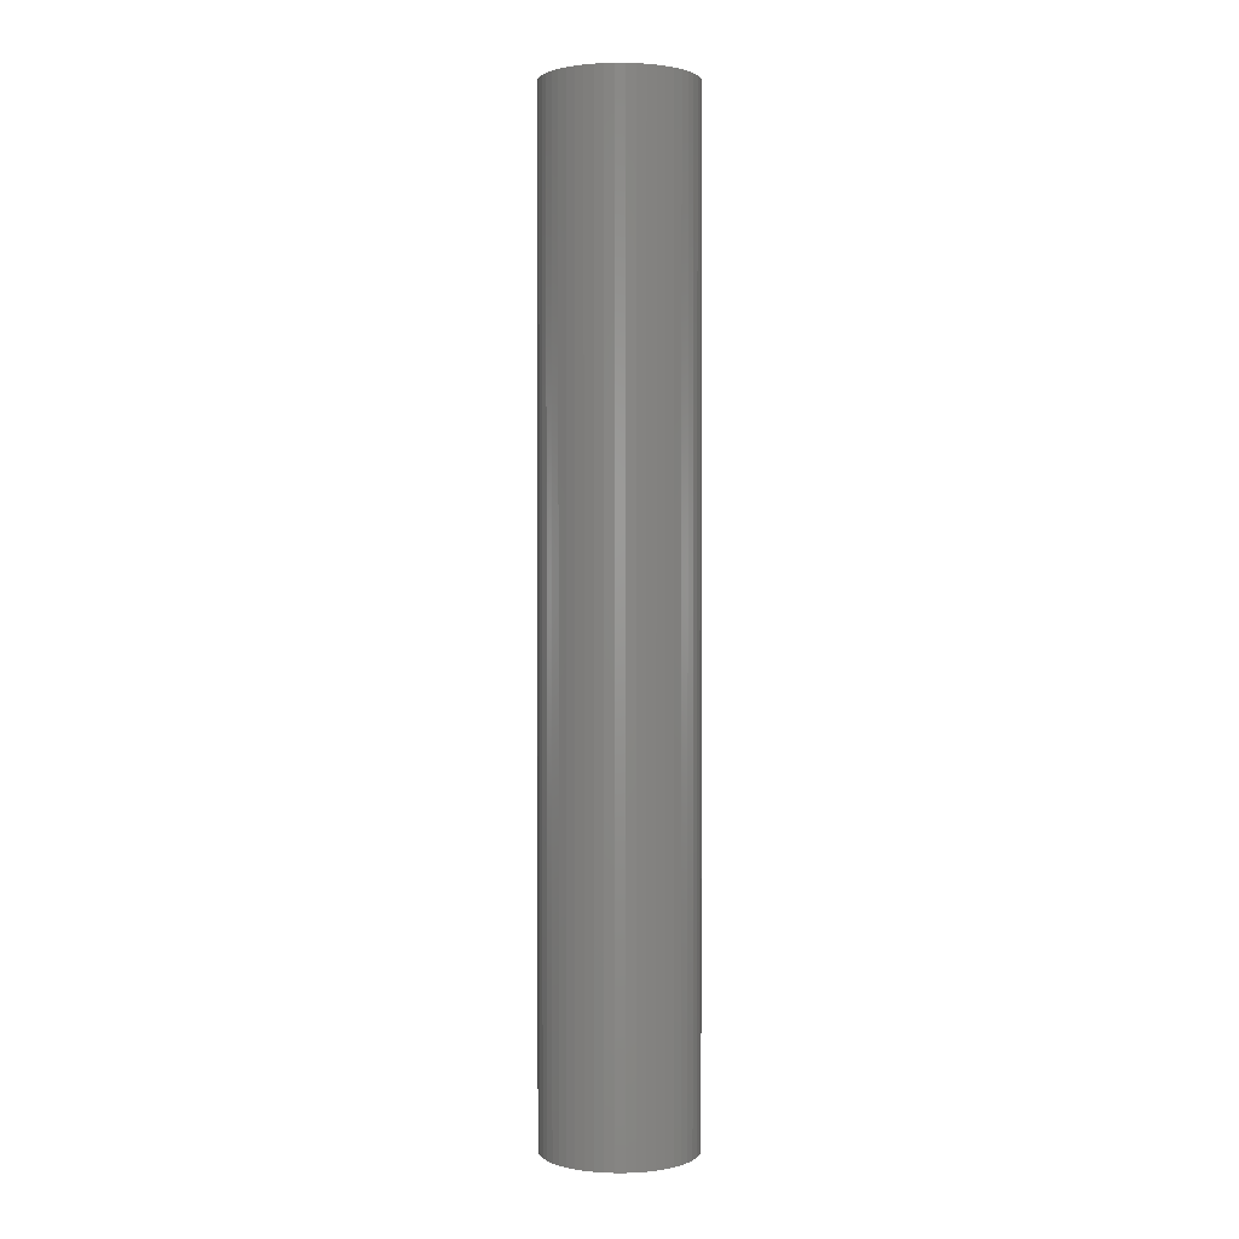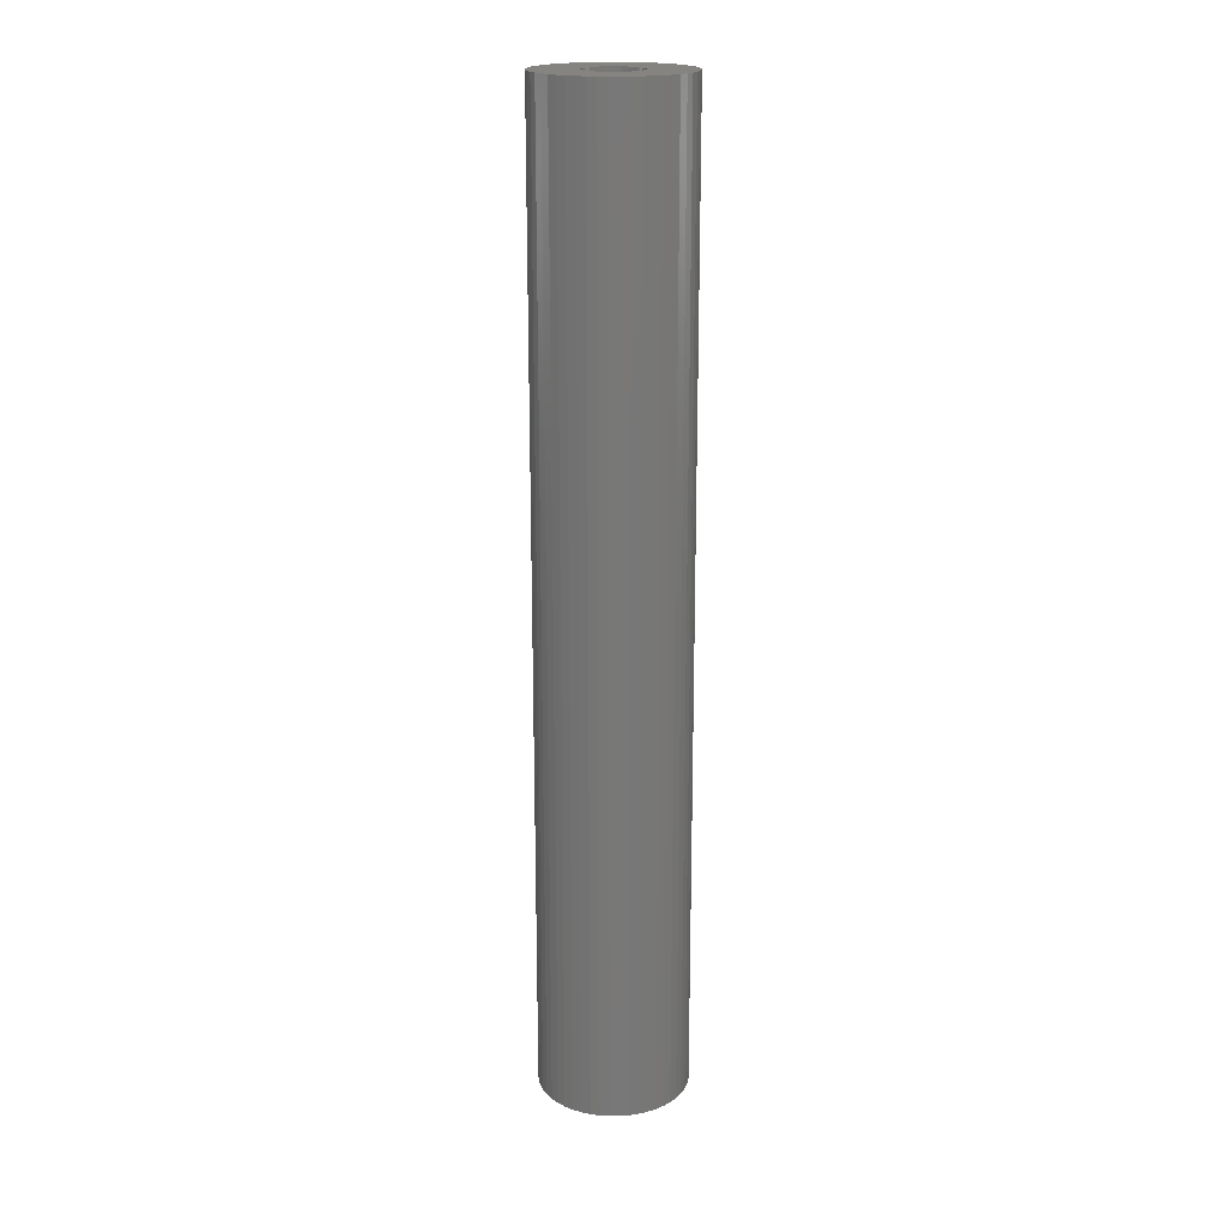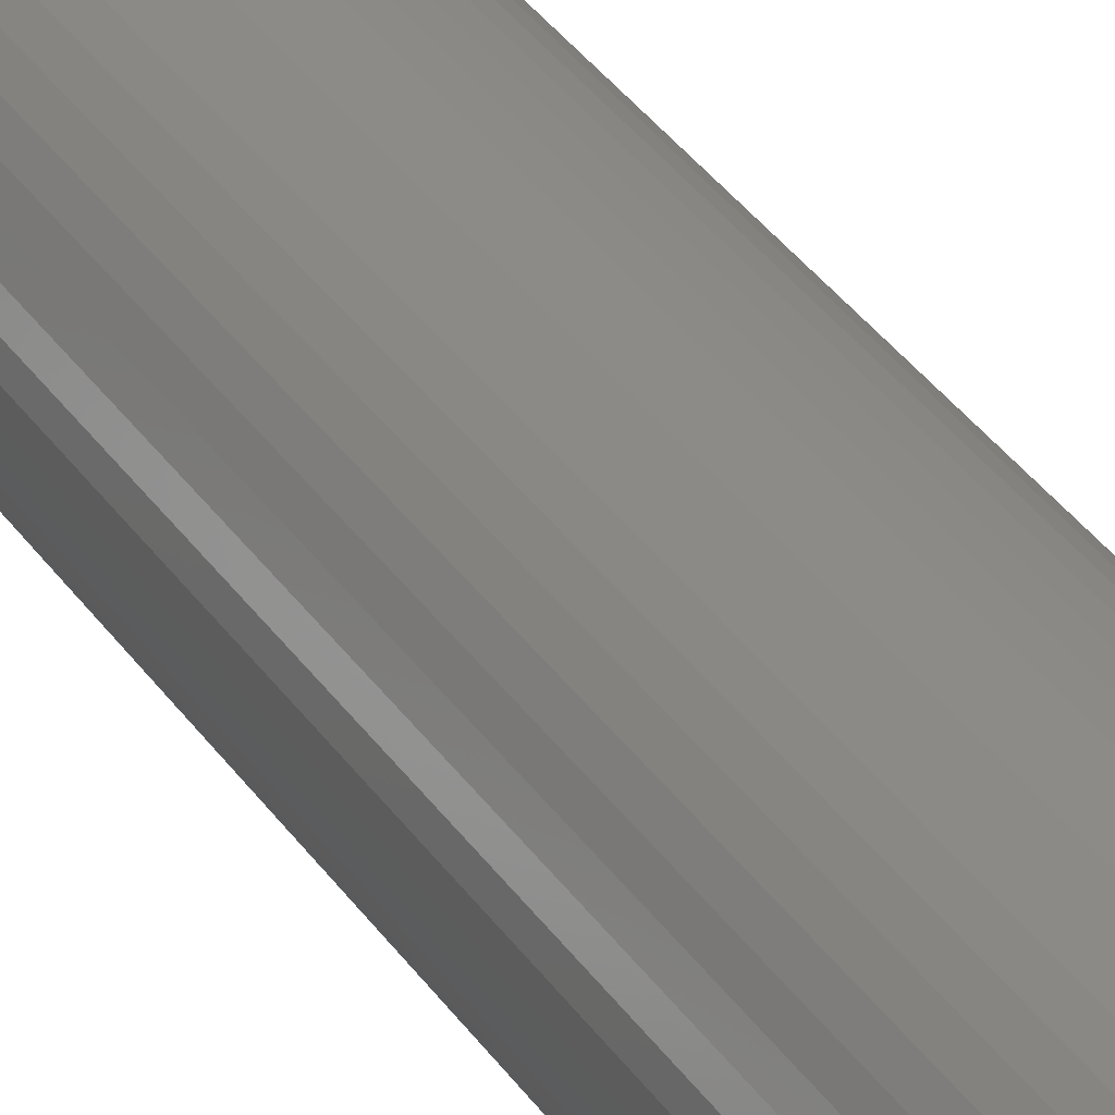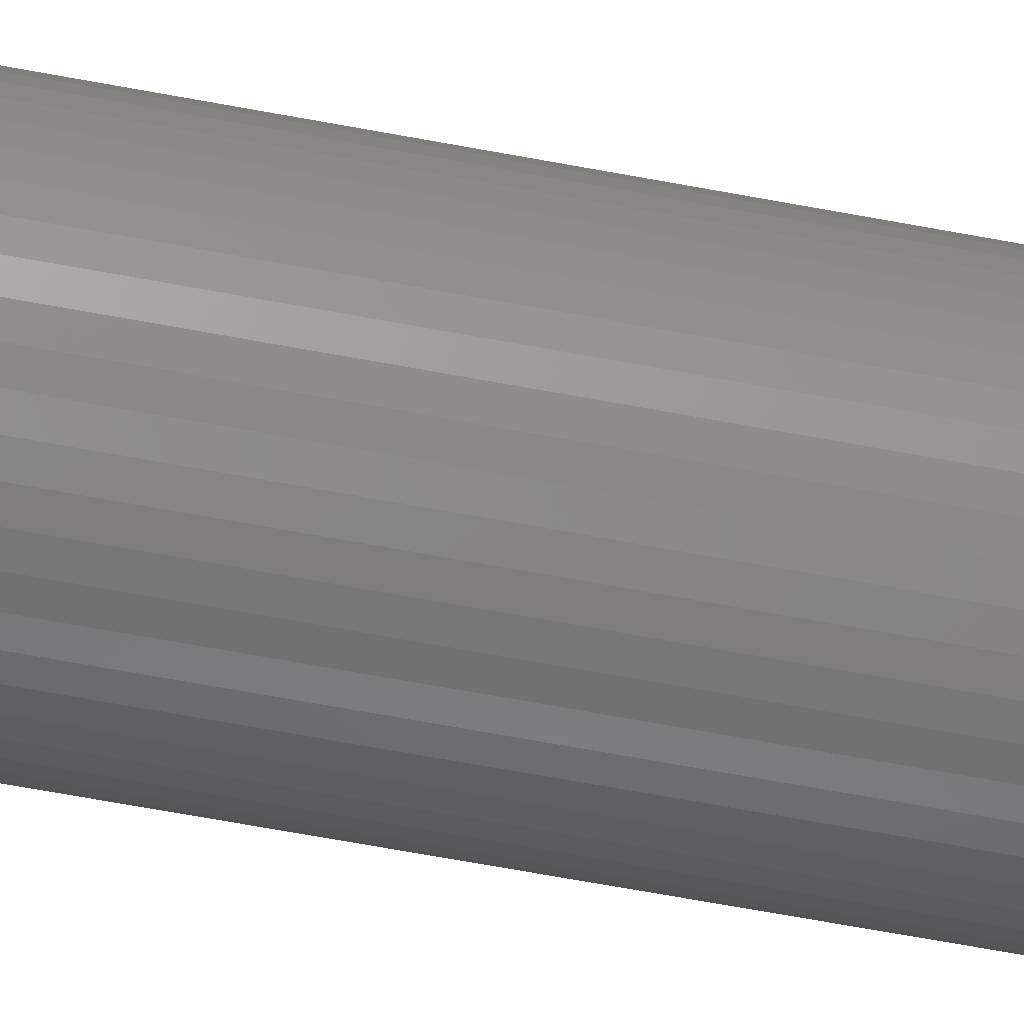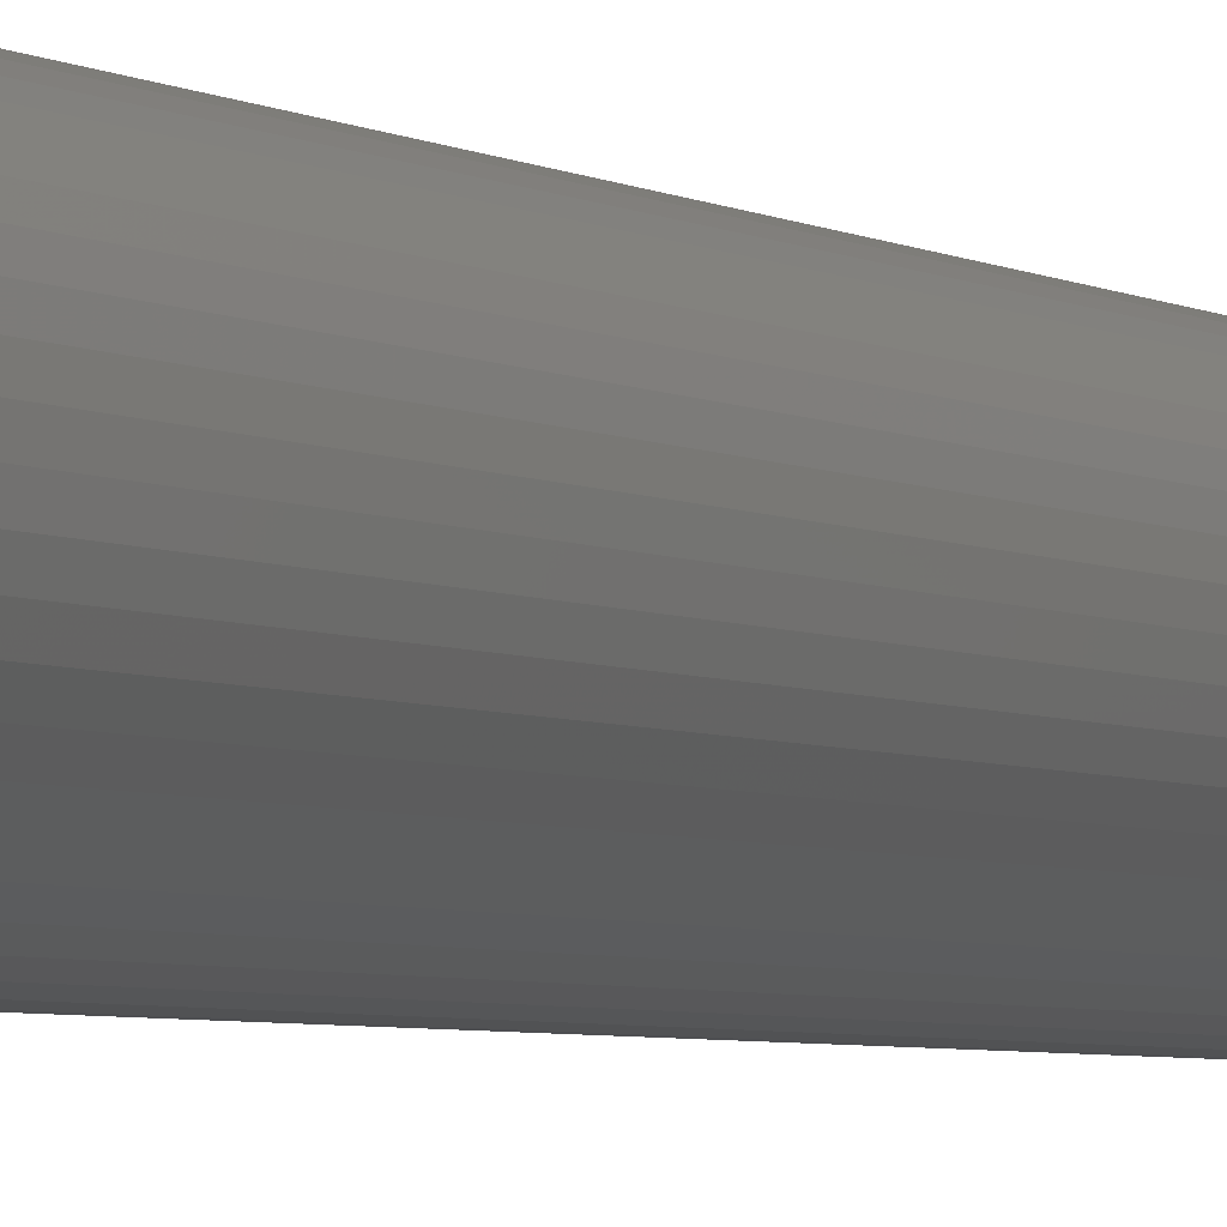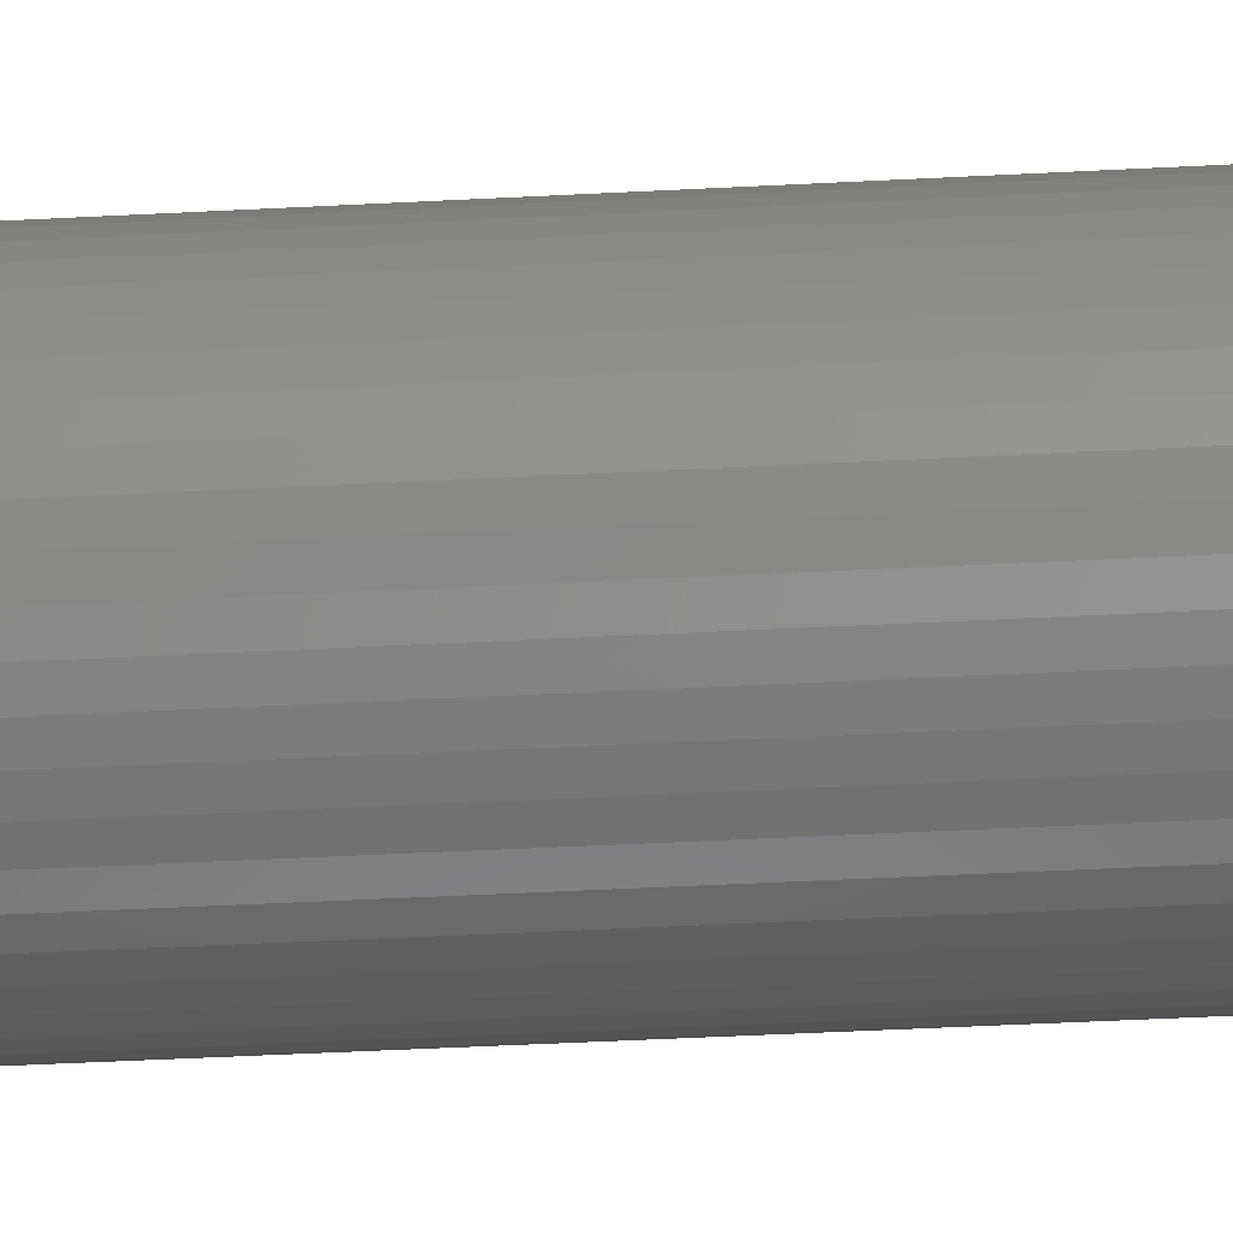
<metadata>
{"format":"stl","ext":"stl","renderer":"f3d","projection":"perspective","resolution":1024,"background":"white","views":[{"elev":1.5,"azim":57.1,"up":"+Z"},{"elev":19.2,"azim":165.0,"up":"+Z"},{"elev":34.3,"azim":-28.9,"up":"+Y"},{"elev":-62.8,"azim":79.1,"up":"+Y"},{"elev":-3.2,"azim":23.7,"up":"+Y"},{"elev":-33.4,"azim":94.5,"up":"+Y"}]}
</metadata>
<code>
# stl→obj: 200 verts, 400 faces
v 6 0 39
v 5.953 0.752 -39
v 5.953 0.752 39
v 6 0 -39
v -6 0 -39
v -5.953 0.752 39
v -5.953 0.752 -39
v -6 0 39
v 0.3767 5.988 -39
v -0.3767 5.988 39
v 0.3767 5.988 39
v -0.3767 5.988 -39
v -0.3767 -5.988 -39
v 0.3767 -5.988 39
v -0.3767 -5.988 39
v 0.3767 -5.988 -39
v 4.374 4.107 -39
v 3.825 4.623 39
v 4.374 4.107 39
v 3.825 4.623 -39
v -3.825 4.623 -39
v -4.374 4.107 39
v -3.825 4.623 39
v -4.374 4.107 -39
v -1.854 5.706 -39
v -2.555 5.429 39
v -1.854 5.706 39
v -2.555 5.429 -39
v 5.579 2.209 39
v 5.258 2.891 -39
v 5.258 2.891 39
v 5.579 2.209 -39
v 5.811 1.492 -39
v 5.811 1.492 39
v 2.555 5.429 -39
v 1.854 5.706 39
v 2.555 5.429 39
v 1.854 5.706 -39
v 1.124 5.894 39
v 1.124 5.894 -39
v 3.215 5.066 -39
v 3.215 5.066 39
v -5.579 2.209 -39
v -5.258 2.891 39
v -5.258 2.891 -39
v -5.579 2.209 39
v -5.811 1.492 -39
v -5.811 1.492 39
v -1.124 5.894 39
v -1.124 5.894 -39
v 1.124 -5.894 39
v 1.124 -5.894 -39
v 1.854 -5.706 -39
v 2.555 -5.429 39
v 1.854 -5.706 39
v 2.555 -5.429 -39
v 4.854 3.527 39
v 4.854 3.527 -39
v -4.854 3.527 39
v -4.854 3.527 -39
v 2.25 0 39
v 2.232 0.282 39
v 5.953 -0.752 39
v 2.179 0.5596 39
v 2.232 -0.282 39
v 2.092 0.8283 39
v 5.811 -1.492 39
v 1.972 1.084 39
v 2.179 -0.5596 39
v 1.82 1.323 39
v 5.579 -2.209 39
v 1.64 1.54 39
v 2.092 -0.8283 39
v 1.434 1.734 39
v 5.258 -2.891 39
v 1.206 1.9 39
v 1.972 -1.084 39
v 4.854 -3.527 39
v 0.958 2.036 39
v 0.6953 2.14 39
v 0.4216 2.21 39
v 0.1413 2.246 39
v -0.1413 2.246 39
v -0.4216 2.21 39
v -0.6953 2.14 39
v -0.958 2.036 39
v -1.206 1.9 39
v -3.215 5.066 39
v -1.434 1.734 39
v -1.64 1.54 39
v -1.82 1.323 39
v -1.972 1.084 39
v 1.82 -1.323 39
v 4.374 -4.107 39
v 1.64 -1.54 39
v 3.825 -4.623 39
v 1.434 -1.734 39
v 3.215 -5.066 39
v 1.206 -1.9 39
v 0.958 -2.036 39
v 0.6953 -2.14 39
v 0.4216 -2.21 39
v 0.1413 -2.246 39
v -0.1413 -2.246 39
v -0.4216 -2.21 39
v -1.124 -5.894 39
v -0.6953 -2.14 39
v -1.854 -5.706 39
v -0.958 -2.036 39
v -2.555 -5.429 39
v -1.206 -1.9 39
v -3.215 -5.066 39
v -1.434 -1.734 39
v -3.825 -4.623 39
v -1.64 -1.54 39
v -4.374 -4.107 39
v -1.82 -1.323 39
v -4.854 -3.527 39
v -1.972 -1.084 39
v -5.258 -2.891 39
v -2.092 -0.8283 39
v -5.579 -2.209 39
v -2.179 -0.5596 39
v -5.811 -1.492 39
v -2.232 -0.282 39
v -5.953 -0.752 39
v -2.25 0 39
v -2.092 0.8283 39
v -2.179 0.5596 39
v -2.232 0.282 39
v -3.215 5.066 -39
v 5.953 -0.752 -39
v 3.215 -5.066 -39
v 3.825 -4.623 -39
v 4.374 -4.107 -39
v 5.811 -1.492 -39
v -4.374 -4.107 -39
v -3.825 -4.623 -39
v -5.258 -2.891 -39
v -5.579 -2.209 -39
v -4.854 -3.527 -39
v 2.25 0 -39
v 2.232 -0.282 -39
v 2.179 -0.5596 -39
v 5.579 -2.209 -39
v 2.232 0.282 -39
v 2.092 -0.8283 -39
v 5.258 -2.891 -39
v 1.972 -1.084 -39
v 4.854 -3.527 -39
v 2.179 0.5596 -39
v 1.82 -1.323 -39
v 1.64 -1.54 -39
v 2.092 0.8283 -39
v 1.434 -1.734 -39
v 1.206 -1.9 -39
v 1.972 1.084 -39
v 0.958 -2.036 -39
v 0.6953 -2.14 -39
v 0.4216 -2.21 -39
v 0.1413 -2.246 -39
v -0.1413 -2.246 -39
v -0.4216 -2.21 -39
v -1.124 -5.894 -39
v -0.6953 -2.14 -39
v -1.854 -5.706 -39
v -0.958 -2.036 -39
v -2.555 -5.429 -39
v -1.206 -1.9 -39
v -3.215 -5.066 -39
v -1.434 -1.734 -39
v -1.64 -1.54 -39
v -1.82 -1.323 -39
v -1.972 -1.084 -39
v 1.82 1.323 -39
v 1.64 1.54 -39
v 1.434 1.734 -39
v 1.206 1.9 -39
v 0.958 2.036 -39
v 0.6953 2.14 -39
v 0.4216 2.21 -39
v 0.1413 2.246 -39
v -0.1413 2.246 -39
v -0.4216 2.21 -39
v -0.6953 2.14 -39
v -0.958 2.036 -39
v -1.206 1.9 -39
v -1.434 1.734 -39
v -1.64 1.54 -39
v -1.82 1.323 -39
v -1.972 1.084 -39
v -2.092 0.8283 -39
v -2.179 0.5596 -39
v -2.232 0.282 -39
v -2.25 0 -39
v -2.092 -0.8283 -39
v -2.179 -0.5596 -39
v -5.811 -1.492 -39
v -2.232 -0.282 -39
v -5.953 -0.752 -39
f 1 2 3
f 2 1 4
f 5 6 7
f 6 5 8
f 9 10 11
f 10 9 12
f 13 14 15
f 14 13 16
f 17 18 19
f 18 17 20
f 21 22 23
f 22 21 24
f 25 26 27
f 26 25 28
f 29 30 31
f 30 29 32
f 3 33 34
f 33 3 2
f 35 36 37
f 36 35 38
f 38 39 36
f 39 38 40
f 41 37 42
f 37 41 35
f 43 44 45
f 44 43 46
f 47 46 43
f 46 47 48
f 12 49 10
f 49 12 50
f 16 51 14
f 51 16 52
f 53 54 55
f 54 53 56
f 34 32 29
f 32 34 33
f 57 17 19
f 17 57 58
f 31 58 57
f 58 31 30
f 40 11 39
f 11 40 9
f 20 42 18
f 42 20 41
f 45 59 60
f 59 45 44
f 60 22 24
f 22 60 59
f 7 48 47
f 48 7 6
f 61 1 3
f 62 3 34
f 1 61 63
f 64 34 29
f 65 63 61
f 66 29 31
f 63 65 67
f 68 31 57
f 69 67 65
f 70 57 19
f 67 69 71
f 72 19 18
f 73 71 69
f 74 18 42
f 71 73 75
f 76 42 37
f 77 75 73
f 75 77 78
f 3 62 61
f 34 64 62
f 29 66 64
f 31 68 66
f 79 37 36
f 57 70 68
f 19 72 70
f 18 74 72
f 42 76 74
f 80 36 39
f 37 79 76
f 36 80 79
f 39 81 80
f 11 81 39
f 11 82 81
f 11 83 82
f 10 83 11
f 10 84 83
f 49 84 10
f 84 49 85
f 27 85 49
f 85 27 86
f 26 86 27
f 86 26 87
f 88 87 26
f 87 88 89
f 23 89 88
f 89 23 90
f 22 90 23
f 90 22 91
f 91 59 92
f 59 91 22
f 93 78 77
f 78 93 94
f 95 94 93
f 94 95 96
f 97 96 95
f 96 97 98
f 99 98 97
f 98 99 54
f 100 54 99
f 54 100 55
f 101 55 100
f 55 101 51
f 102 51 101
f 102 14 51
f 103 14 102
f 104 14 103
f 104 15 14
f 105 15 104
f 106 105 107
f 108 107 109
f 105 106 15
f 110 109 111
f 112 111 113
f 114 113 115
f 116 115 117
f 107 108 106
f 118 117 119
f 120 119 121
f 122 121 123
f 124 123 125
f 109 110 108
f 126 125 127
f 44 92 59
f 92 44 128
f 111 112 110
f 46 128 44
f 113 114 112
f 128 46 129
f 115 116 114
f 48 129 46
f 117 118 116
f 129 48 130
f 119 120 118
f 6 130 48
f 121 122 120
f 130 6 127
f 123 124 122
f 8 127 6
f 125 126 124
f 127 8 126
f 28 88 26
f 88 28 131
f 131 23 88
f 23 131 21
f 50 27 49
f 27 50 25
f 63 4 1
f 4 63 132
f 56 98 54
f 98 56 133
f 134 94 96
f 94 134 135
f 67 132 63
f 132 67 136
f 137 114 116
f 114 137 138
f 139 122 140
f 122 139 120
f 141 120 139
f 120 141 118
f 142 4 132
f 143 132 136
f 4 142 2
f 144 136 145
f 146 2 142
f 147 145 148
f 2 146 33
f 149 148 150
f 151 33 146
f 152 150 135
f 33 151 32
f 153 135 134
f 154 32 151
f 155 134 133
f 32 154 30
f 156 133 56
f 157 30 154
f 30 157 58
f 132 143 142
f 136 144 143
f 145 147 144
f 148 149 147
f 158 56 53
f 150 152 149
f 135 153 152
f 134 155 153
f 133 156 155
f 159 53 52
f 56 158 156
f 53 159 158
f 52 160 159
f 16 160 52
f 16 161 160
f 16 162 161
f 13 162 16
f 13 163 162
f 164 163 13
f 163 164 165
f 166 165 164
f 165 166 167
f 168 167 166
f 167 168 169
f 170 169 168
f 169 170 171
f 138 171 170
f 171 138 172
f 137 172 138
f 172 137 173
f 173 141 174
f 141 173 137
f 175 58 157
f 58 175 17
f 176 17 175
f 17 176 20
f 177 20 176
f 20 177 41
f 178 41 177
f 41 178 35
f 179 35 178
f 35 179 38
f 180 38 179
f 38 180 40
f 181 40 180
f 181 9 40
f 182 9 181
f 183 9 182
f 183 12 9
f 184 12 183
f 50 184 185
f 25 185 186
f 184 50 12
f 28 186 187
f 131 187 188
f 21 188 189
f 24 189 190
f 185 25 50
f 60 190 191
f 45 191 192
f 43 192 193
f 47 193 194
f 186 28 25
f 7 194 195
f 139 174 141
f 174 139 196
f 187 131 28
f 140 196 139
f 188 21 131
f 196 140 197
f 189 24 21
f 198 197 140
f 190 60 24
f 197 198 199
f 191 45 60
f 200 199 198
f 192 43 45
f 199 200 195
f 193 47 43
f 5 195 200
f 194 7 47
f 195 5 7
f 75 145 71
f 145 75 148
f 94 150 78
f 150 94 135
f 137 118 141
f 118 137 116
f 140 124 198
f 124 140 122
f 52 55 51
f 55 52 53
f 133 96 98
f 96 133 134
f 71 136 67
f 136 71 145
f 78 148 75
f 148 78 150
f 164 15 106
f 15 164 13
f 168 108 110
f 108 168 166
f 166 106 108
f 106 166 164
f 198 126 200
f 126 198 124
f 200 8 5
f 8 200 126
f 170 110 112
f 110 170 168
f 138 112 114
f 112 138 170
f 129 192 128
f 192 129 193
f 157 70 175
f 70 157 68
f 181 80 81
f 80 181 180
f 180 79 80
f 79 180 179
f 186 85 86
f 85 186 185
f 128 191 92
f 191 128 192
f 143 61 142
f 61 143 65
f 177 72 74
f 72 177 176
f 178 74 76
f 74 178 177
f 91 189 90
f 189 91 190
f 187 86 87
f 86 187 186
f 184 83 84
f 83 184 183
f 188 87 89
f 87 188 187
f 142 62 146
f 62 142 61
f 153 97 95
f 97 153 155
f 152 77 149
f 77 152 93
f 162 105 104
f 105 162 163
f 159 102 101
f 102 159 160
f 175 72 176
f 72 175 70
f 183 82 83
f 82 183 182
f 179 76 79
f 76 179 178
f 127 194 130
f 194 127 195
f 130 193 129
f 193 130 194
f 92 190 91
f 190 92 191
f 185 84 85
f 84 185 184
f 189 89 90
f 89 189 188
f 144 65 143
f 65 144 69
f 160 103 102
f 103 160 161
f 153 93 152
f 93 153 95
f 154 68 157
f 68 154 66
f 151 66 154
f 66 151 64
f 146 64 151
f 64 146 62
f 182 81 82
f 81 182 181
f 147 69 144
f 69 147 73
f 149 73 147
f 73 149 77
f 167 111 109
f 111 167 169
f 125 195 127
f 195 125 199
f 121 197 123
f 197 121 196
f 115 173 117
f 173 115 172
f 119 196 121
f 196 119 174
f 158 101 100
f 101 158 159
f 155 99 97
f 99 155 156
f 171 115 113
f 115 171 172
f 161 104 103
f 104 161 162
f 169 113 111
f 113 169 171
f 123 199 125
f 199 123 197
f 117 174 119
f 174 117 173
f 156 100 99
f 100 156 158
f 163 107 105
f 107 163 165
f 165 109 107
f 109 165 167

</code>
